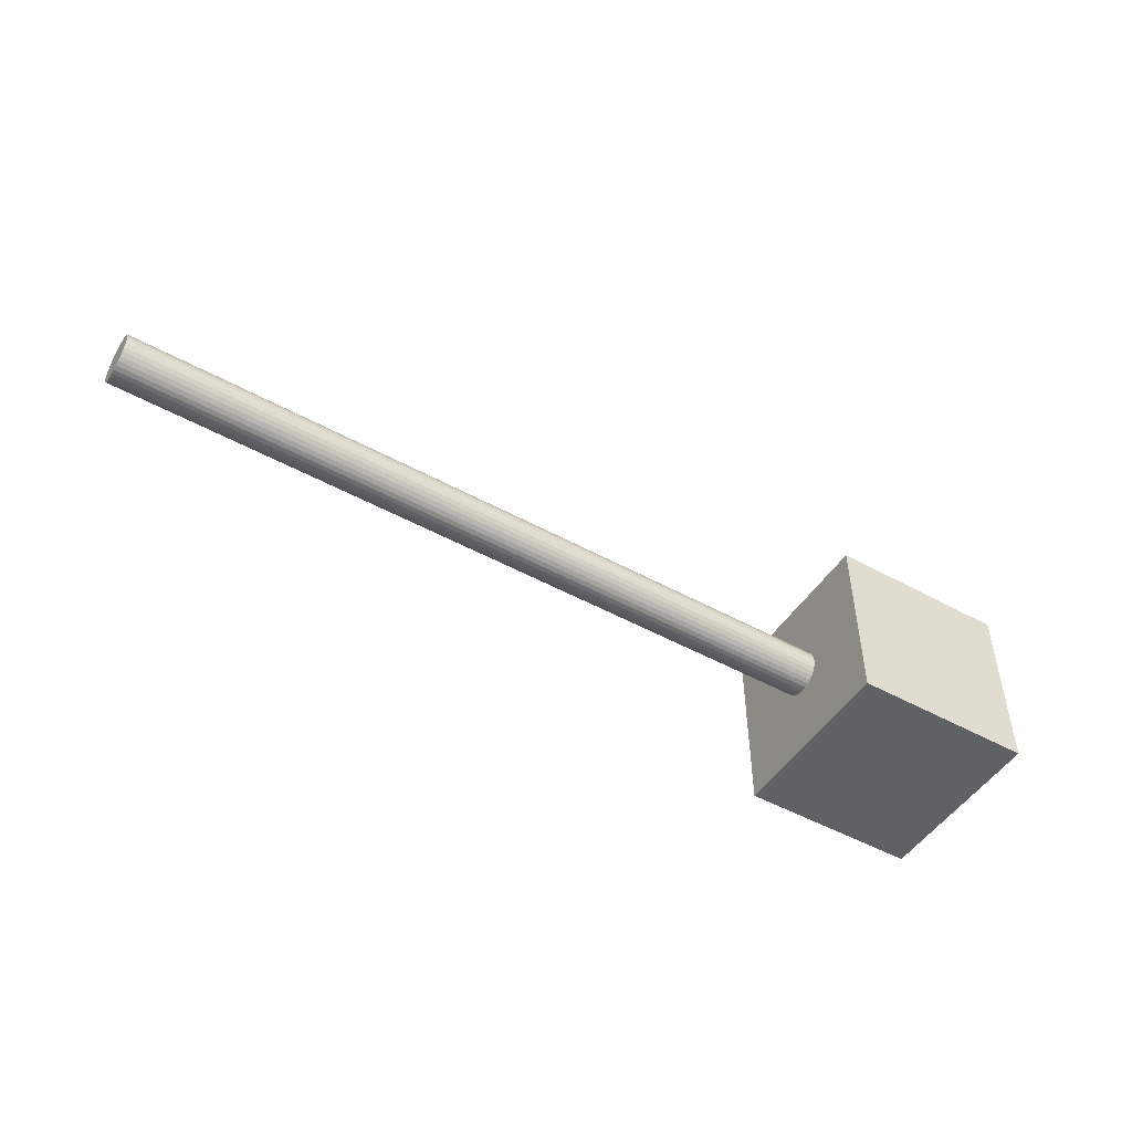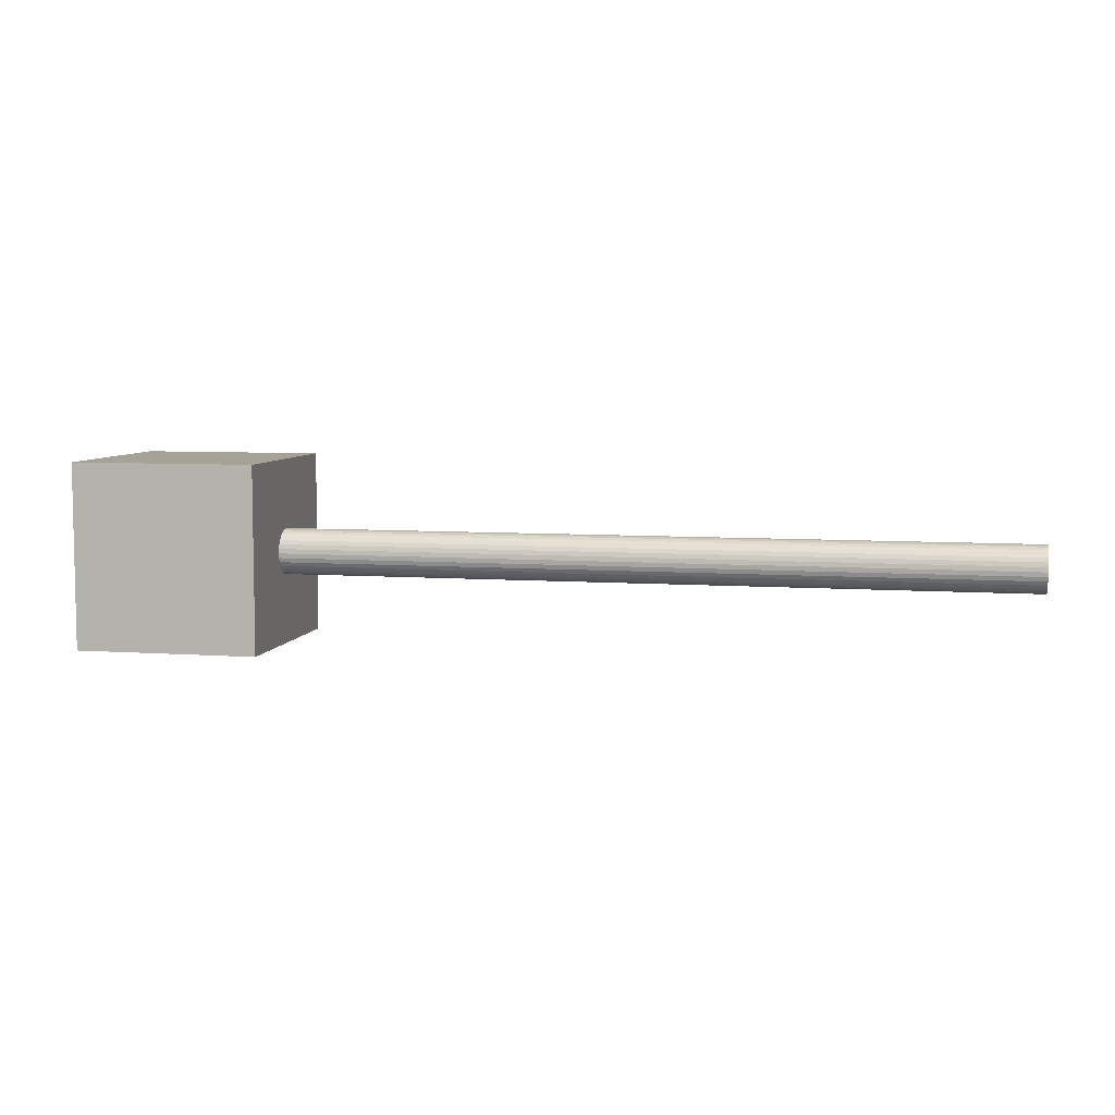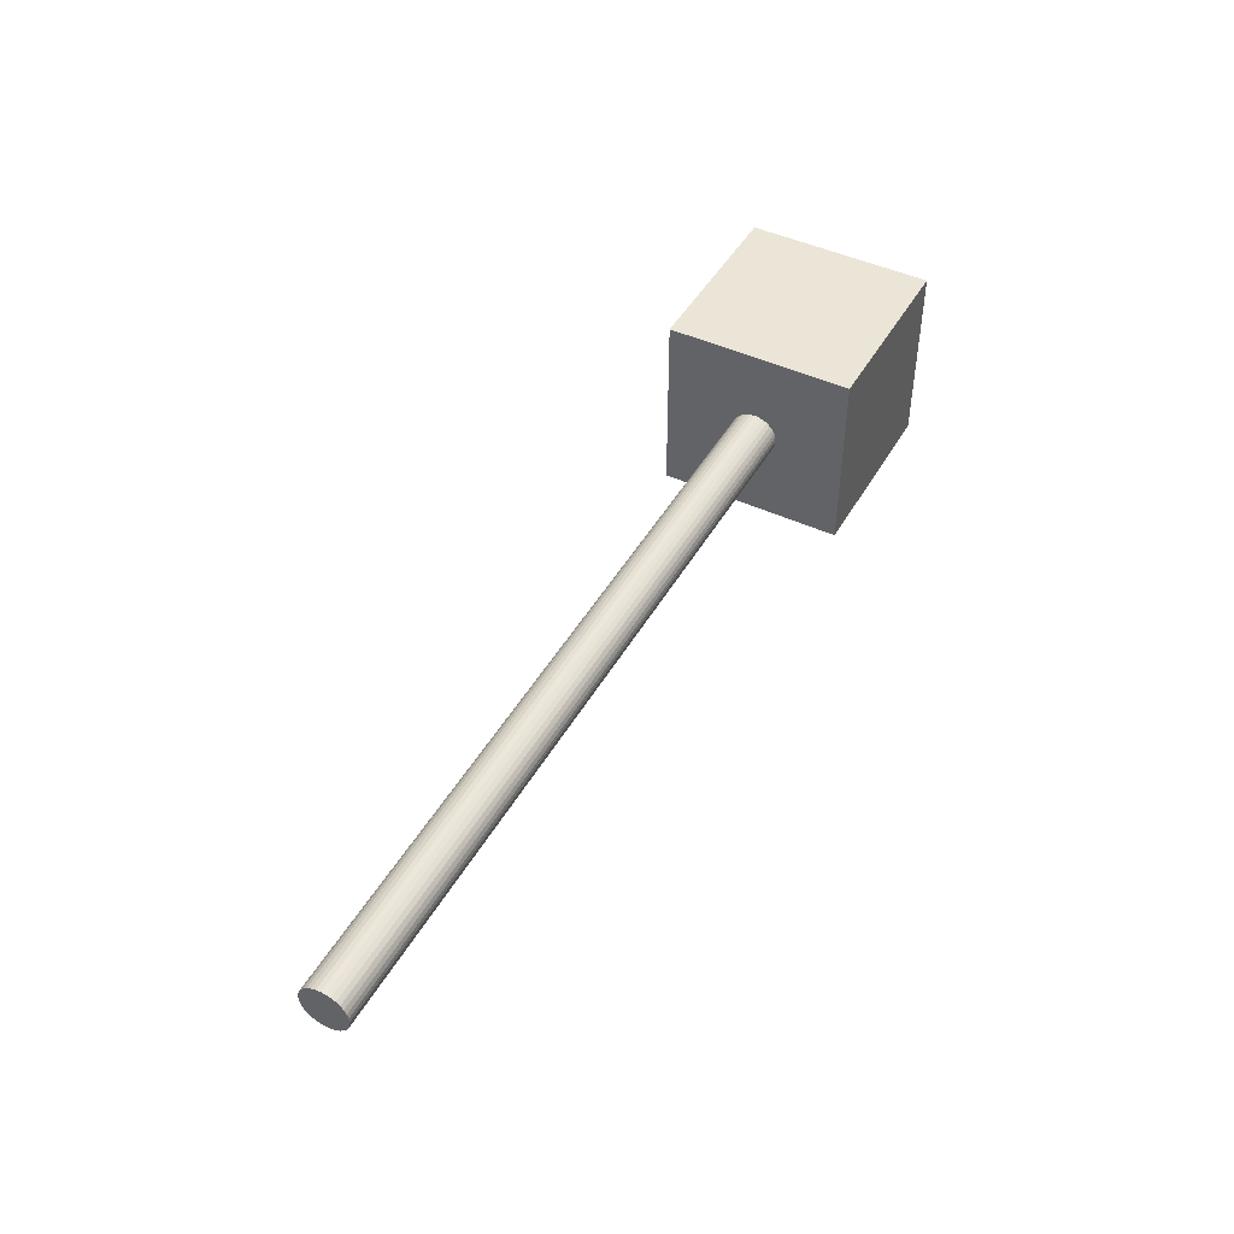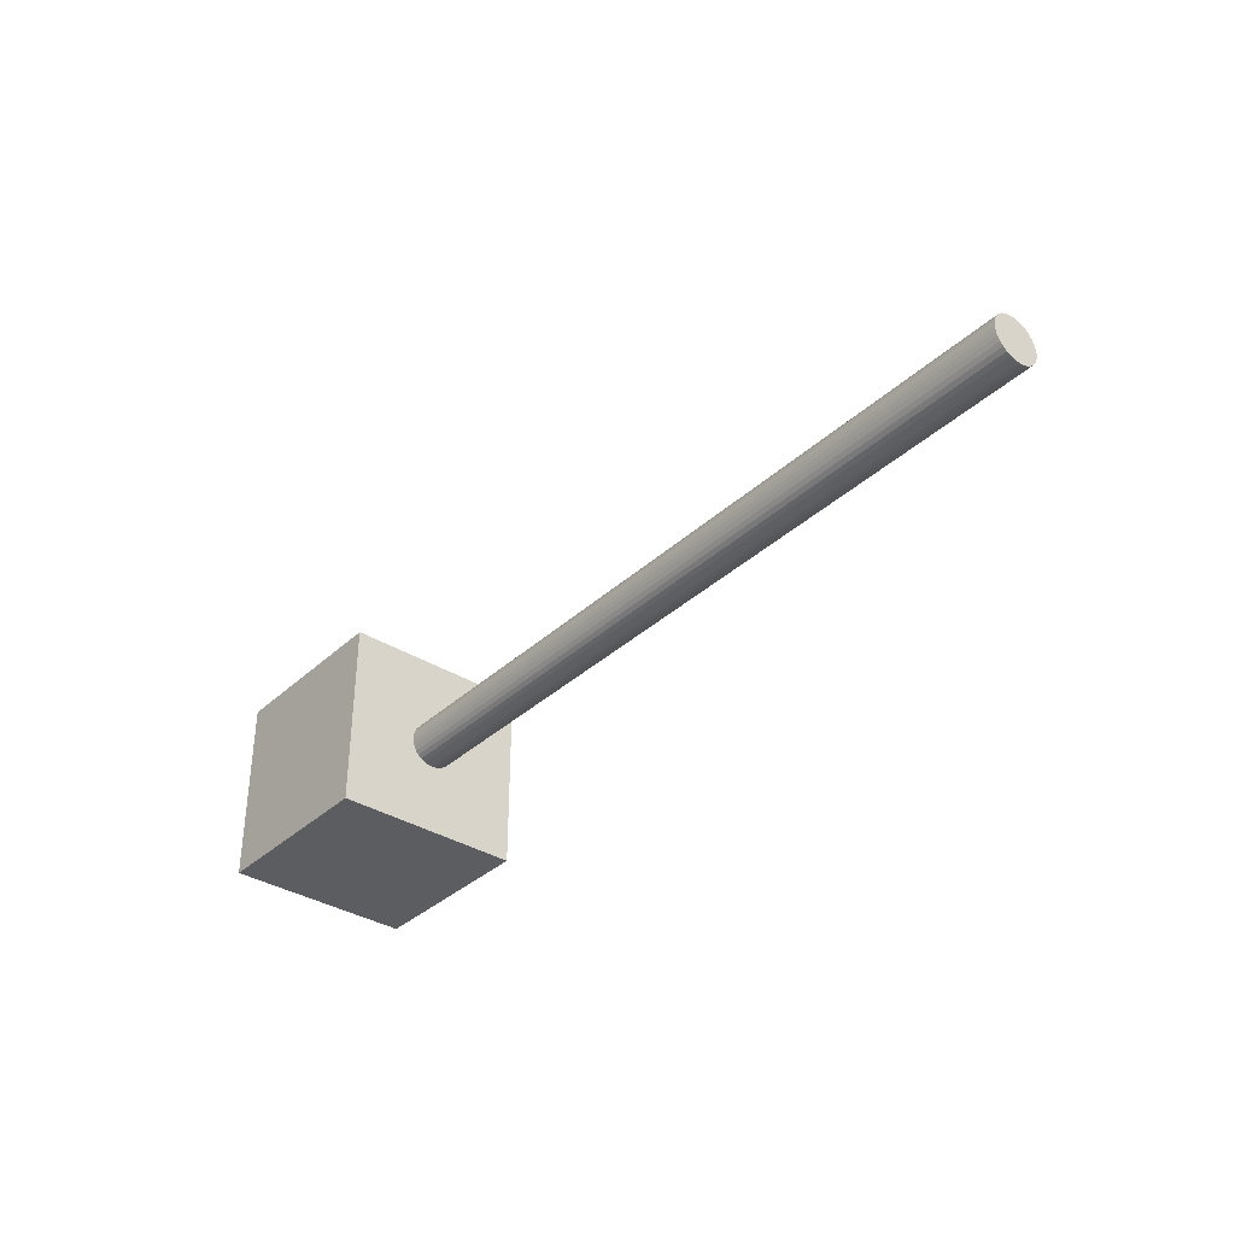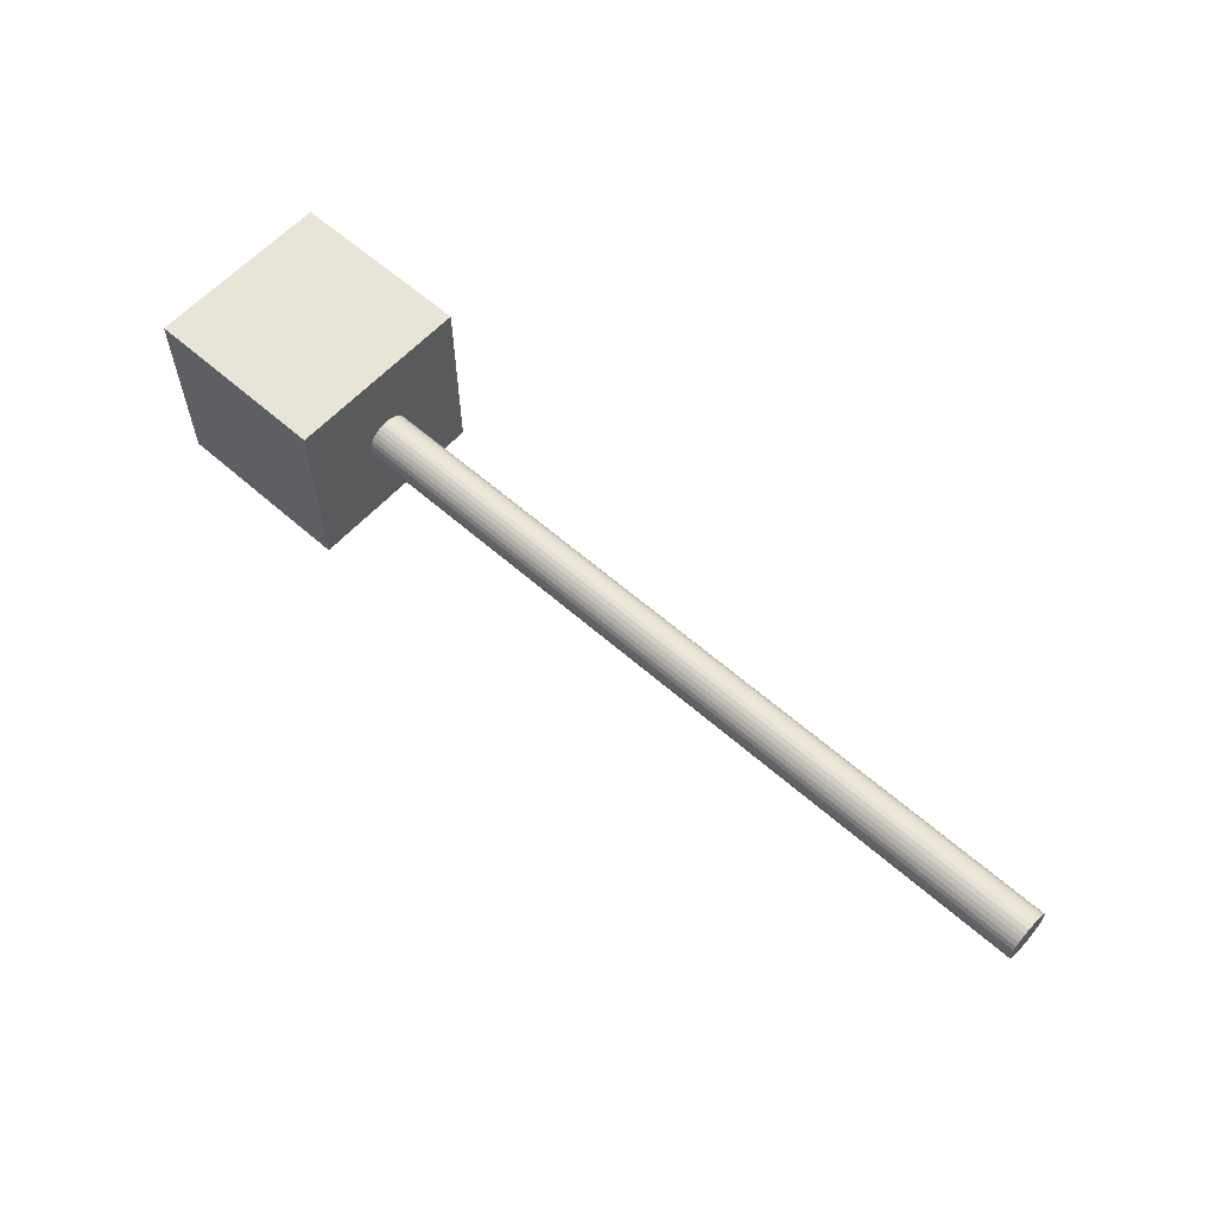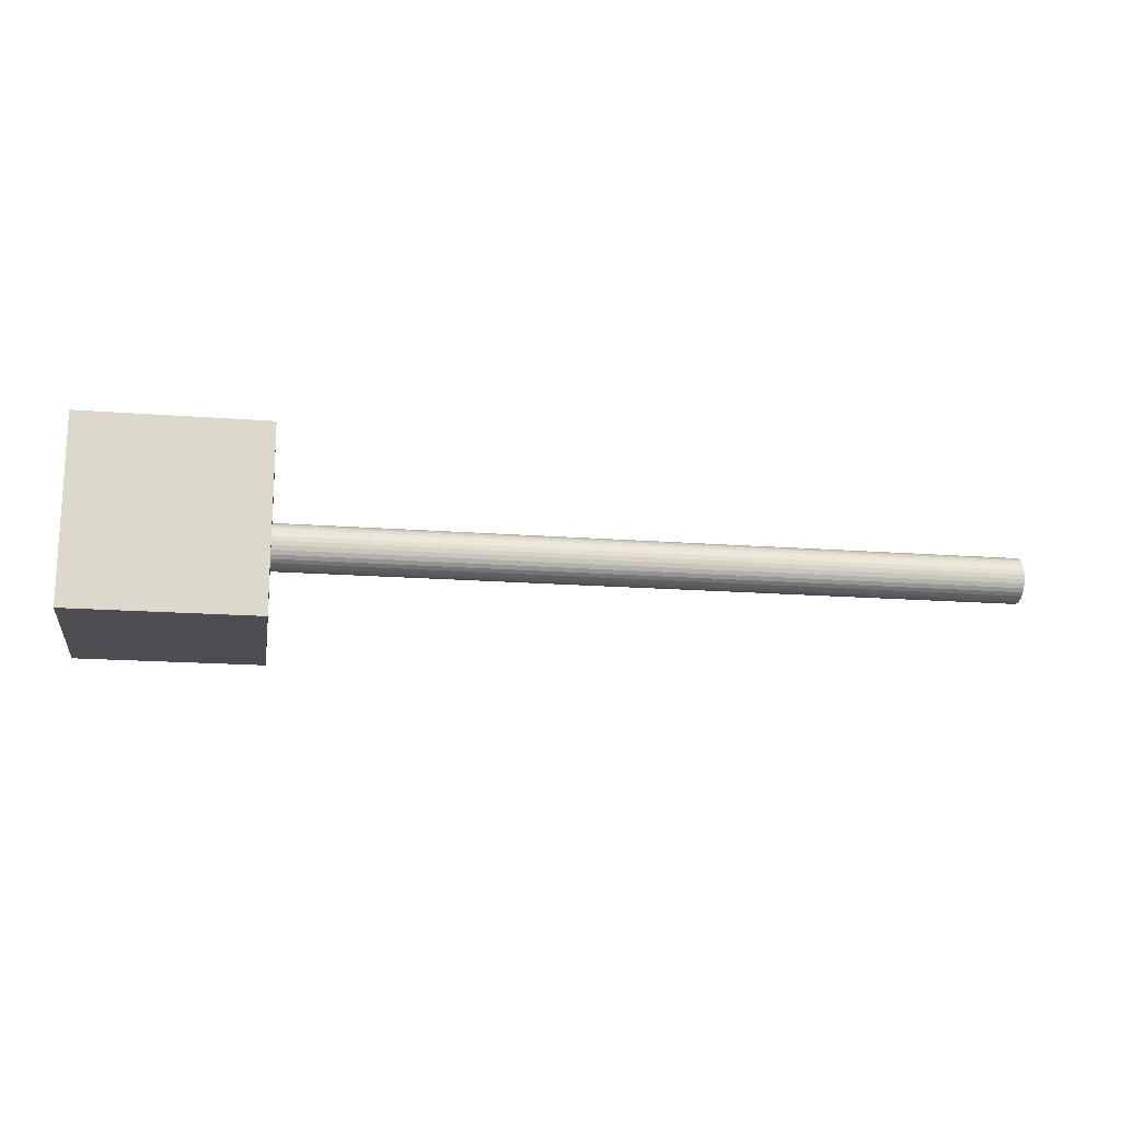
<metadata>
{"format":"obj","ext":"obj","renderer":"f3d","projection":"perspective","resolution":1024,"background":"white","views":[{"elev":-48.9,"azim":148.5,"up":"+Z"},{"elev":6.6,"azim":11.9,"up":"+Y"},{"elev":45.9,"azim":118.2,"up":"+Y"},{"elev":-35.4,"azim":50.3,"up":"+Y"},{"elev":60.0,"azim":42.1,"up":"+Z"},{"elev":-16.9,"azim":-8.9,"up":"+Z"}]}
</metadata>
<code>
o ScaleGizmo
v 0 0 -0.025
v -0.8 -0 -0.025
v 0 0.004877 -0.02452
v -0.8 0.004877 -0.02452
v 0 0.009567 -0.0231
v -0.8 0.009567 -0.0231
v 0 0.01389 -0.02079
v -0.8 0.01389 -0.02079
v 0 0.01768 -0.01768
v -0.8 0.01768 -0.01768
v 0 0.02079 -0.01389
v -0.8 0.02079 -0.01389
v -0 0.0231 -0.009567
v -0.8 0.0231 -0.009567
v -0 0.02452 -0.004877
v -0.8 0.02452 -0.004877
v -0 0.025 0
v -0.8 0.025 -0
v -0 0.02452 0.004877
v -0.8 0.02452 0.004877
v -0 0.0231 0.009567
v -0.8 0.0231 0.009567
v -0 0.02079 0.01389
v -0.8 0.02079 0.01389
v -0 0.01768 0.01768
v -0.8 0.01768 0.01768
v -0 0.01389 0.02079
v -0.8 0.01389 0.02079
v -0 0.009567 0.0231
v -0.8 0.009567 0.0231
v -0 0.004877 0.02452
v -0.8 0.004877 0.02452
v -0 -0 0.025
v -0.8 -0 0.025
v -0 -0.004877 0.02452
v -0.8 -0.004878 0.02452
v -0 -0.009567 0.0231
v -0.8 -0.009567 0.0231
v -0 -0.01389 0.02079
v -0.8 -0.01389 0.02079
v -0 -0.01768 0.01768
v -0.8 -0.01768 0.01768
v -0 -0.02079 0.01389
v -0.8 -0.02079 0.01389
v 0 -0.0231 0.009567
v -0.8 -0.0231 0.009567
v 0 -0.02452 0.004877
v -0.8 -0.02452 0.004877
v 0 -0.025 0
v -0.8 -0.025 -0
v 0 -0.02452 -0.004877
v -0.8 -0.02452 -0.004877
v 0 -0.0231 -0.009567
v -0.8 -0.0231 -0.009567
v 0 -0.02079 -0.01389
v -0.8 -0.02079 -0.01389
v 0 -0.01768 -0.01768
v -0.8 -0.01768 -0.01768
v 0 -0.01389 -0.02079
v -0.8 -0.01389 -0.02079
v 0 -0.009567 -0.0231
v -0.8 -0.009567 -0.0231
v 0 -0.004877 -0.02452
v -0.8 -0.004878 -0.02452
v -1 -0.1 0.1
v -1 0.1 0.1
v -1 -0.1 -0.1
v -1 0.1 -0.1
v -0.8 -0.1 0.1
v -0.8 0.1 0.1
v -0.8 -0.1 -0.1
v -0.8 0.1 -0.1
v -1 -0.1 -0
v -1 0.1 -0
v -0.8 -0.1 -0
v -0.8 0.1 -0
v -1 -0 0.1
v -1 -0 -0.1
v -0.8 -0 -0.1
v -0.8 -0 0.1
v -1 -0 -0
v -1 0.025 0.1
v -1 0.05 0.1
v -1 0.075 0.1
v -1 0.075 -0.1
v -1 0.05 -0.1
v -1 0.025 -0.1
v -0.8 0.075 -0.1
v -0.8 0.05 -0.1
v -0.8 0.025 -0.1
v -0.8 0.075 0.1
v -0.8 0.05 0.1
v -0.8 0.025 0.1
v -1 0.075 -0
v -1 0.05 -0
v -1 0.025 -0
v -1 -0.1 0.025
v -1 -0.1 0.05
v -1 -0.1 0.075
v -0.8 0.1 0.025
v -0.8 0.1 0.05
v -0.8 0.1 0.075
v -1 0.1 0.075
v -1 0.1 0.05
v -1 0.1 0.025
v -0.8 -0.1 0.075
v -0.8 -0.1 0.05
v -0.8 -0.1 0.025
v -1 -0 0.075
v -1 -0 0.05
v -1 -0 0.025
v -1 0.025 0.075
v -1 0.025 0.05
v -1 0.025 0.025
v -1 0.05 0.075
v -1 0.05 0.05
v -1 0.05 0.025
v -1 0.075 0.075
v -1 0.075 0.05
v -1 0.075 0.025
v -1 0.1 -0.025
v -1 0.1 -0.05
v -1 0.1 -0.075
v -0.8 -0.1 -0.025
v -0.8 -0.1 -0.05
v -0.8 -0.1 -0.075
v -1 -0.1 -0.075
v -1 -0.1 -0.05
v -1 -0.1 -0.025
v -0.8 0.1 -0.075
v -0.8 0.1 -0.05
v -0.8 0.1 -0.025
v -1 -0 -0.025
v -1 -0 -0.05
v -1 -0 -0.075
v -1 0.025 -0.025
v -1 0.025 -0.05
v -1 0.025 -0.075
v -1 0.05 -0.025
v -1 0.05 -0.05
v -1 0.05 -0.075
v -1 0.075 -0.025
v -1 0.075 -0.05
v -1 0.075 -0.075
v -1 -0.025 -0.1
v -1 -0.05 -0.1
v -1 -0.075 -0.1
v -0.8 -0.025 -0.1
v -0.8 -0.05 -0.1
v -0.8 -0.075 -0.1
v -0.8 -0.025 0.1
v -0.8 -0.05 0.1
v -0.8 -0.075 0.1
v -1 -0.025 -0
v -1 -0.05 -0
v -1 -0.075 -0
v -1 -0.075 0.1
v -1 -0.05 0.1
v -1 -0.025 0.1
v -1 -0.025 0.075
v -1 -0.05 0.075
v -1 -0.075 0.075
v -1 -0.025 0.05
v -1 -0.05 0.05
v -1 -0.075 0.05
v -1 -0.025 0.025
v -1 -0.05 0.025
v -1 -0.075 0.025
v -1 -0.025 -0.025
v -1 -0.05 -0.025
v -1 -0.075 -0.025
v -1 -0.025 -0.05
v -1 -0.05 -0.05
v -1 -0.075 -0.05
v -1 -0.025 -0.075
v -1 -0.05 -0.075
v -1 -0.075 -0.075
f 1 2 4
f 1 4 3
f 3 4 6
f 3 6 5
f 5 6 8
f 5 8 7
f 7 8 10
f 7 10 9
f 9 10 12
f 9 12 11
f 11 12 14
f 11 14 13
f 13 14 16
f 13 16 15
f 15 16 18
f 15 18 17
f 17 18 20
f 17 20 19
f 19 20 22
f 19 22 21
f 21 22 24
f 21 24 23
f 23 24 26
f 23 26 25
f 25 26 28
f 25 28 27
f 27 28 30
f 27 30 29
f 29 30 32
f 29 32 31
f 31 32 34
f 31 34 33
f 33 34 36
f 33 36 35
f 35 36 38
f 35 38 37
f 37 38 40
f 37 40 39
f 39 40 42
f 39 42 41
f 41 42 44
f 41 44 43
f 43 44 46
f 43 46 45
f 45 46 48
f 45 48 47
f 47 48 50
f 47 50 49
f 49 50 52
f 49 52 51
f 51 52 54
f 51 54 53
f 53 54 56
f 53 56 55
f 55 56 58
f 55 58 57
f 57 58 60
f 57 60 59
f 59 60 62
f 59 62 61
f 129 124 75
f 129 75 73
f 61 62 64
f 61 64 63
f 63 64 2
f 63 2 1
f 1 3 5
f 1 5 7
f 1 7 9
f 1 9 11
f 1 11 13
f 1 13 15
f 1 15 17
f 1 17 19
f 1 19 21
f 1 21 23
f 1 23 25
f 1 25 27
f 1 27 29
f 1 29 31
f 1 31 33
f 1 33 35
f 1 35 37
f 1 37 39
f 1 39 41
f 1 41 43
f 1 43 45
f 1 45 47
f 1 47 49
f 1 49 51
f 1 51 53
f 1 53 55
f 1 55 57
f 1 57 59
f 1 59 61
f 1 61 63
f 144 123 68
f 144 68 85
f 85 68 72
f 85 72 88
f 132 121 74
f 132 74 76
f 91 70 66
f 91 66 84
f 99 106 69
f 99 69 65
f 102 103 66
f 102 66 70
f 120 105 74
f 120 74 94
f 166 111 81
f 166 81 154
f 151 80 77
f 151 77 159
f 145 78 79
f 145 79 148
f 175 135 78
f 175 78 145
f 111 114 96
f 111 96 81
f 114 117 95
f 114 95 96
f 117 120 94
f 117 94 95
f 80 93 82
f 80 82 77
f 93 92 83
f 93 83 82
f 92 91 84
f 92 84 83
f 78 87 90
f 78 90 79
f 87 86 89
f 87 89 90
f 86 85 88
f 86 88 89
f 135 138 87
f 135 87 78
f 138 141 86
f 138 86 87
f 141 144 85
f 141 85 86
f 83 84 118
f 83 118 115
f 115 118 119
f 115 119 116
f 116 119 120
f 116 120 117
f 82 83 115
f 82 115 112
f 112 115 116
f 112 116 113
f 113 116 117
f 113 117 114
f 77 82 112
f 77 112 109
f 109 112 113
f 109 113 110
f 110 113 114
f 110 114 111
f 159 77 109
f 159 109 160
f 160 109 110
f 160 110 163
f 163 110 111
f 163 111 166
f 84 66 103
f 84 103 118
f 118 103 104
f 118 104 119
f 119 104 105
f 119 105 120
f 76 74 105
f 76 105 100
f 100 105 104
f 100 104 101
f 101 104 103
f 101 103 102
f 73 75 108
f 73 108 97
f 97 108 107
f 97 107 98
f 98 107 106
f 98 106 99
f 95 94 142
f 95 142 139
f 139 142 143
f 139 143 140
f 140 143 144
f 140 144 141
f 96 95 139
f 96 139 136
f 136 139 140
f 136 140 137
f 137 140 141
f 137 141 138
f 81 96 136
f 81 136 133
f 133 136 137
f 133 137 134
f 134 137 138
f 134 138 135
f 154 81 133
f 154 133 169
f 169 133 134
f 169 134 172
f 172 134 135
f 172 135 175
f 72 68 123
f 72 123 130
f 130 123 122
f 130 122 131
f 131 122 121
f 131 121 132
f 94 74 121
f 94 121 142
f 142 121 122
f 142 122 143
f 143 122 123
f 143 123 144
f 67 71 126
f 67 126 127
f 127 126 125
f 127 125 128
f 128 125 124
f 128 124 129
f 128 174 177
f 128 177 127
f 174 173 176
f 174 176 177
f 173 172 175
f 173 175 176
f 129 171 174
f 129 174 128
f 171 170 173
f 171 173 174
f 170 169 172
f 170 172 173
f 73 156 171
f 73 171 129
f 156 155 170
f 156 170 171
f 155 154 169
f 155 169 170
f 98 165 168
f 98 168 97
f 165 164 167
f 165 167 168
f 164 163 166
f 164 166 167
f 99 162 165
f 99 165 98
f 162 161 164
f 162 164 165
f 161 160 163
f 161 163 164
f 65 157 162
f 65 162 99
f 157 158 161
f 157 161 162
f 158 159 160
f 158 160 161
f 127 177 147
f 127 147 67
f 177 176 146
f 177 146 147
f 176 175 145
f 176 145 146
f 67 147 150
f 67 150 71
f 147 146 149
f 147 149 150
f 146 145 148
f 146 148 149
f 69 153 157
f 69 157 65
f 153 152 158
f 153 158 157
f 152 151 159
f 152 159 158
f 97 168 156
f 97 156 73
f 168 167 155
f 168 155 156
f 167 166 154
f 167 154 155
f 34 32 93
f 34 93 80
f 32 30 92
f 32 92 93
f 30 28 91
f 30 91 92
f 28 26 70
f 28 70 91
f 26 24 102
f 26 102 70
f 24 22 101
f 24 101 102
f 22 20 100
f 22 100 101
f 20 18 76
f 20 76 100
f 18 16 132
f 18 132 76
f 16 14 131
f 16 131 132
f 14 12 130
f 14 130 131
f 12 10 72
f 12 72 130
f 8 88 72
f 8 72 10
f 6 89 88
f 6 88 8
f 4 90 89
f 4 89 6
f 2 79 90
f 2 90 4
f 64 148 79
f 64 79 2
f 62 149 148
f 62 148 64
f 60 150 149
f 60 149 62
f 58 71 150
f 58 150 60
f 58 56 126
f 58 126 71
f 56 54 125
f 56 125 126
f 54 52 124
f 54 124 125
f 52 50 75
f 52 75 124
f 50 48 108
f 50 108 75
f 48 46 107
f 48 107 108
f 46 44 106
f 46 106 107
f 44 42 69
f 44 69 106
f 42 40 153
f 42 153 69
f 40 38 152
f 40 152 153
f 38 36 151
f 38 151 152
f 36 34 80
f 36 80 151

</code>
